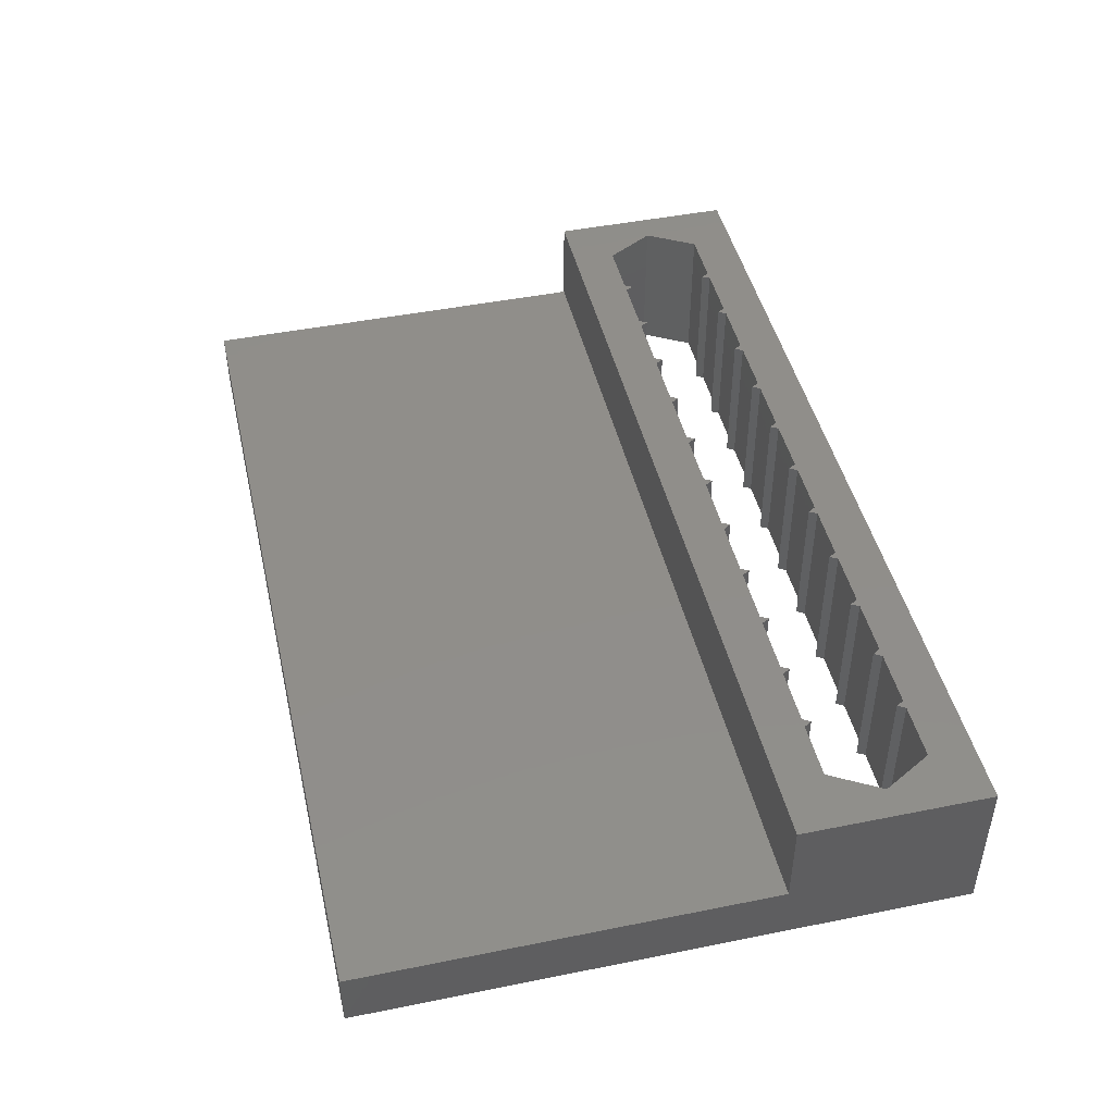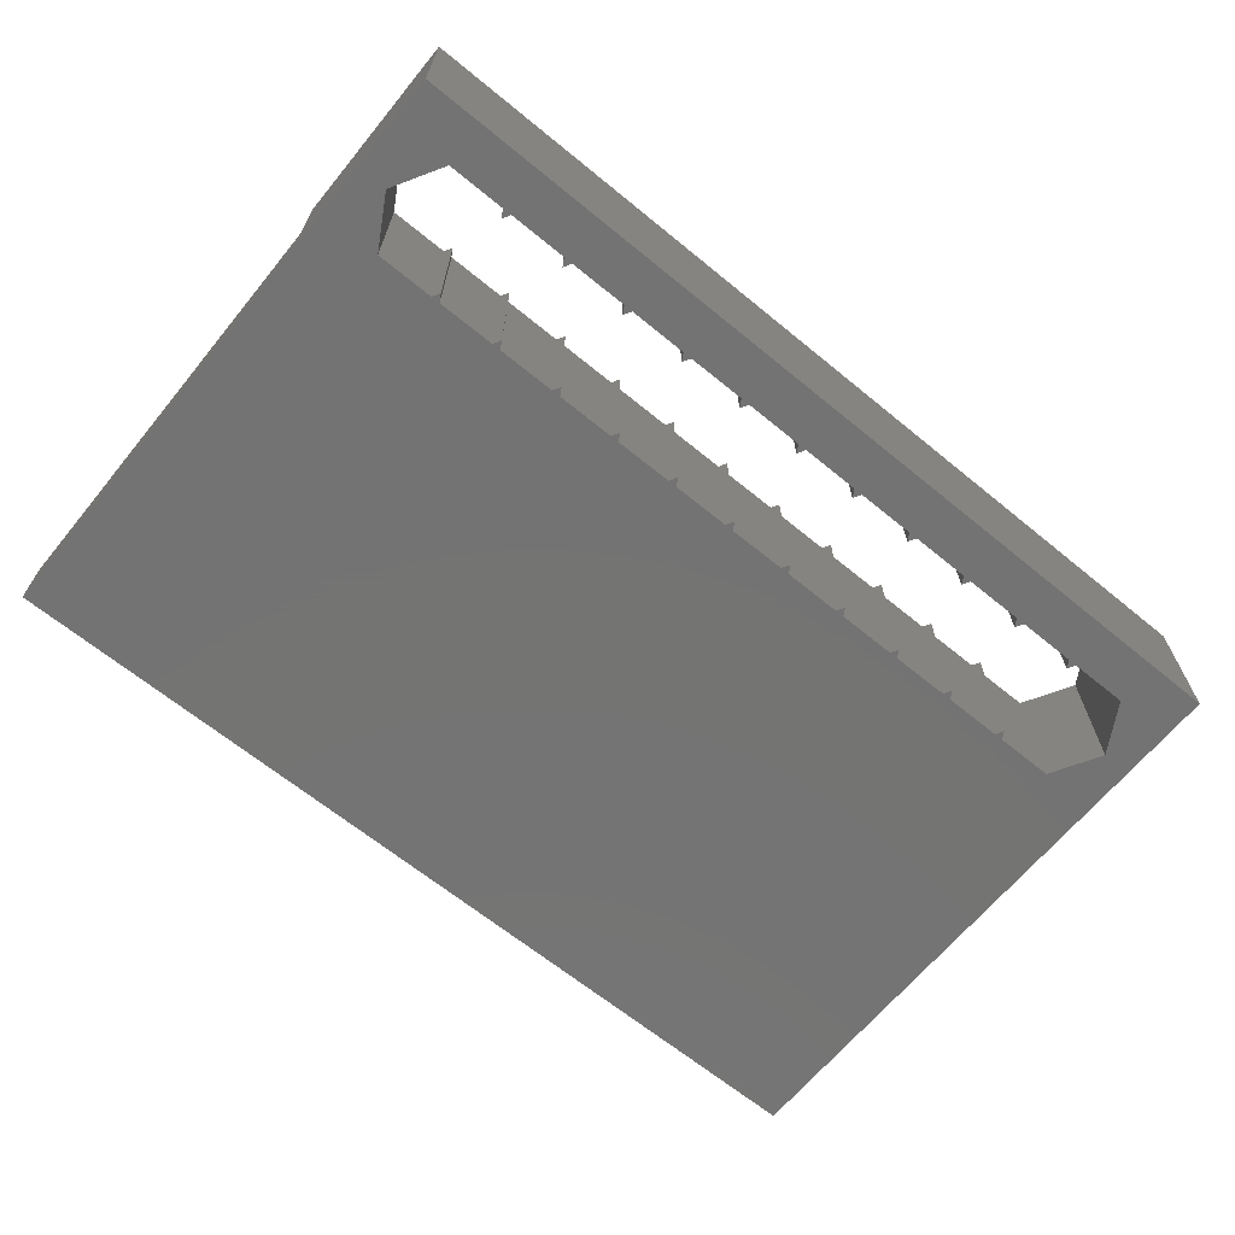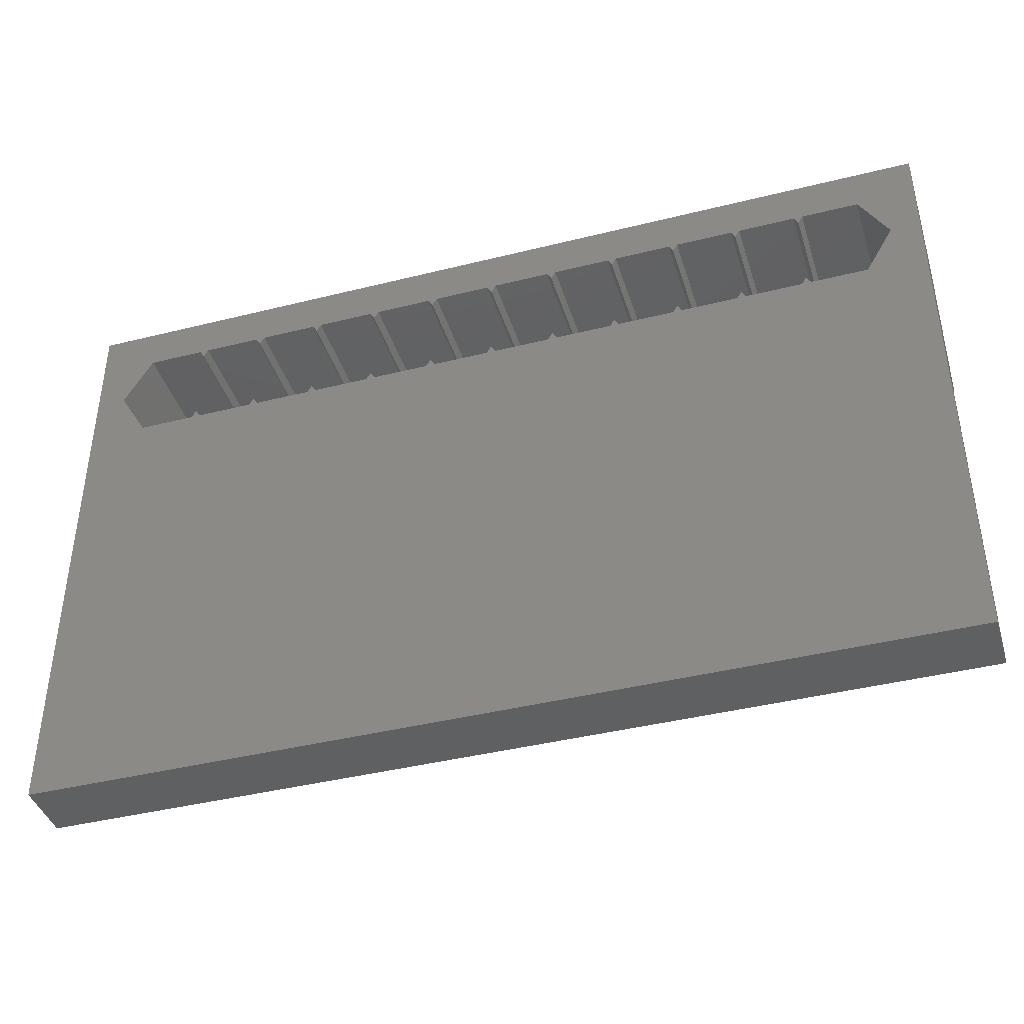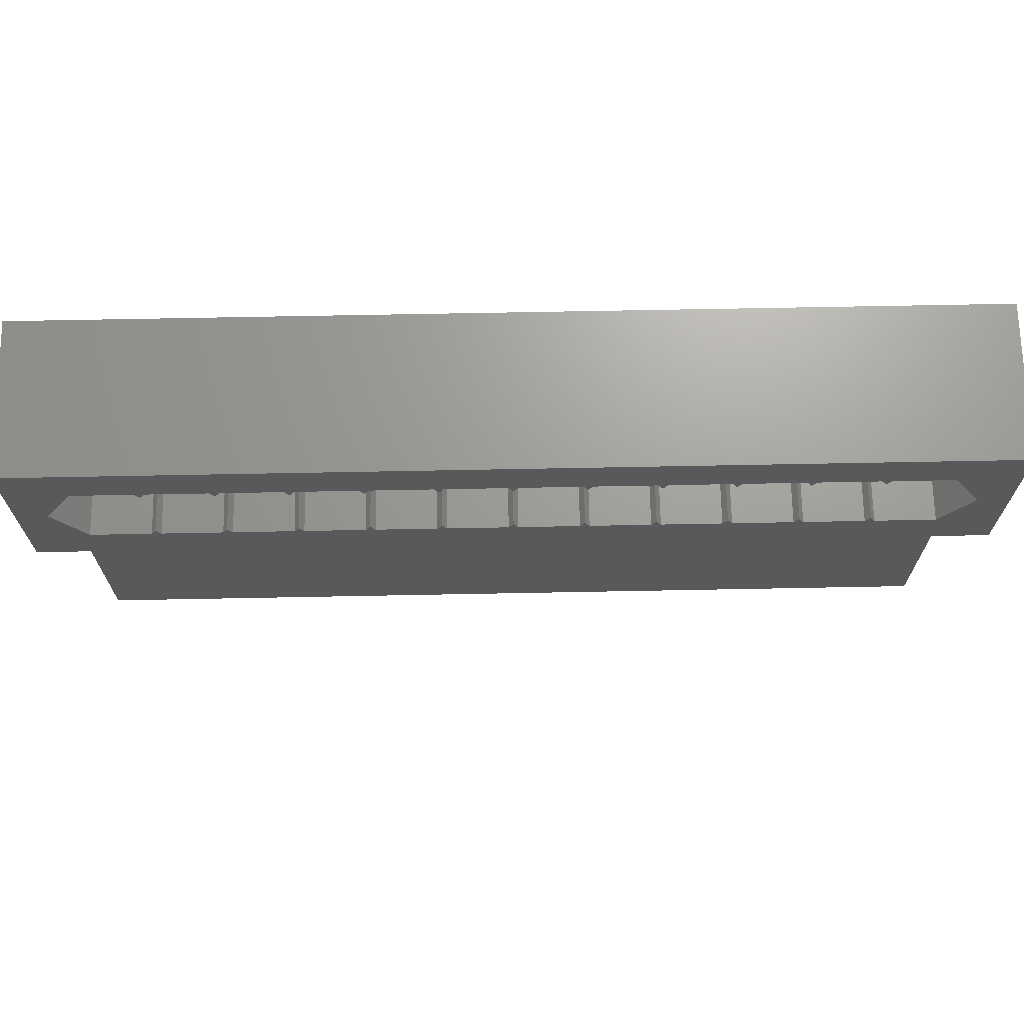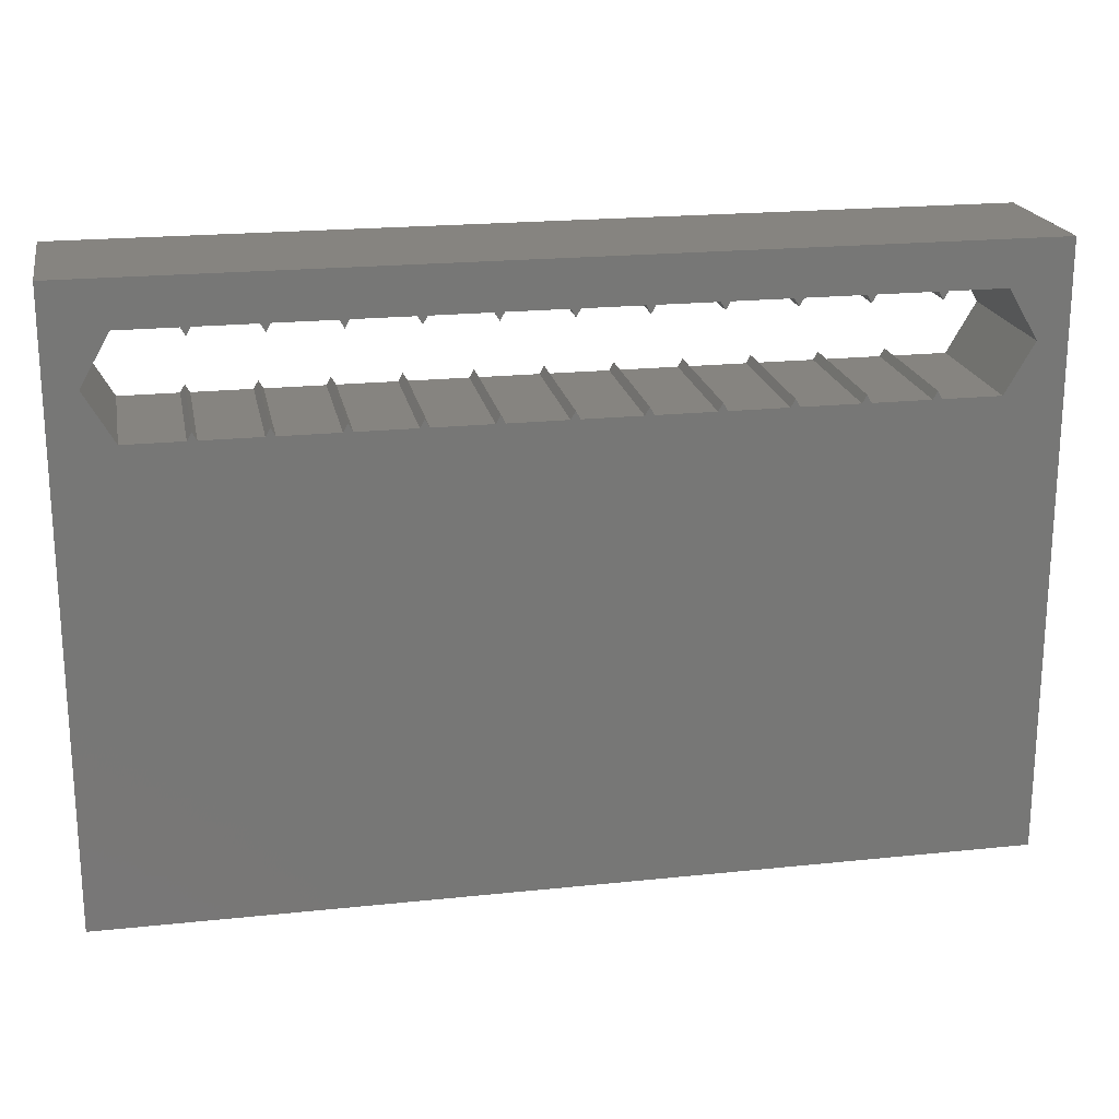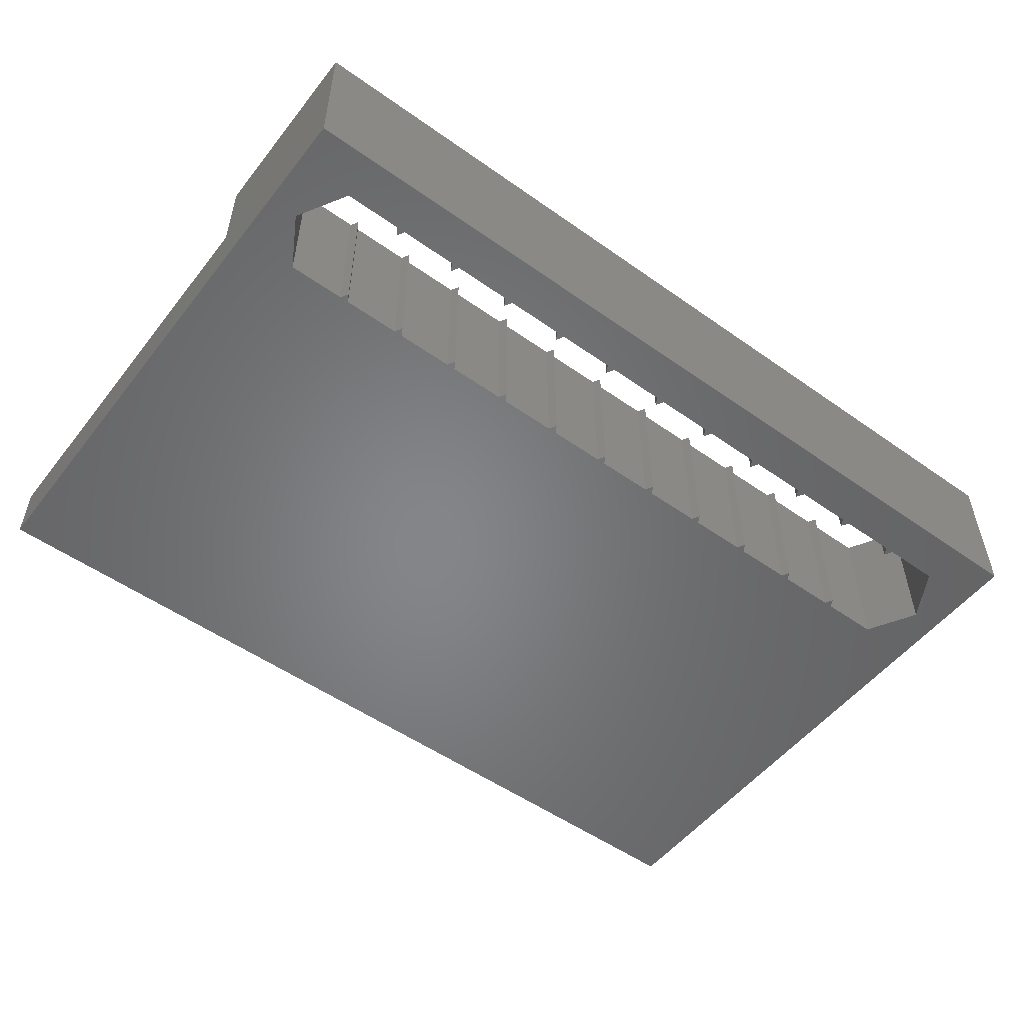
<metadata>
{"format":"stl","ext":"stl","renderer":"f3d","projection":"perspective","resolution":1024,"background":"white","views":[{"elev":45.8,"azim":77.0,"up":"+Z"},{"elev":-65.9,"azim":140.6,"up":"+Z"},{"elev":-41.2,"azim":-163.1,"up":"+Y"},{"elev":69.1,"azim":-1.1,"up":"+Y"},{"elev":20.3,"azim":169.1,"up":"+Y"},{"elev":-52.7,"azim":142.8,"up":"+Z"}]}
</metadata>
<code>
# stl→obj: 156 verts, 312 faces
v 0 40 0
v 0 27.5 4
v 0 40 10
v 0 0 0
v 0 0 4
v 0 27.5 10
v 60 0 4
v 60 27.5 4
v 60 40 10
v 60 27.5 10
v 60 40 0
v 60 0 0
v 58 33.75 0
v 56.1 30.46 0
v 52.3 30.46 0
v 51.7 30.46 0
v 52 30.97 0
v 47.9 30.46 0
v 47.3 30.46 0
v 47.6 30.97 0
v 43.5 30.46 0
v 42.9 30.46 0
v 43.2 30.97 0
v 39.1 30.46 0
v 38.5 30.46 0
v 38.8 30.97 0
v 34.7 30.46 0
v 34.1 30.46 0
v 34.4 30.97 0
v 30.3 30.46 0
v 29.7 30.46 0
v 30 30.97 0
v 25.9 30.46 0
v 25.3 30.46 0
v 25.6 30.97 0
v 21.5 30.46 0
v 20.9 30.46 0
v 21.2 30.97 0
v 17.1 30.46 0
v 16.5 30.46 0
v 16.8 30.97 0
v 12.7 30.46 0
v 12.1 30.46 0
v 12.4 30.97 0
v 8.299 30.46 0
v 7.701 30.46 0
v 8 30.97 0
v 3.899 30.46 0
v 1.997 33.75 0
v 56.1 37.04 0
v 52.3 37.04 0
v 51.7 37.04 0
v 52 36.53 0
v 47.9 37.04 0
v 47.3 37.04 0
v 47.6 36.53 0
v 43.5 37.04 0
v 42.9 37.04 0
v 43.2 36.53 0
v 39.1 37.04 0
v 38.5 37.04 0
v 38.8 36.53 0
v 34.7 37.04 0
v 34.1 37.04 0
v 34.4 36.53 0
v 30.3 37.04 0
v 29.7 37.04 0
v 30 36.53 0
v 25.9 37.04 0
v 25.3 37.04 0
v 25.6 36.53 0
v 21.5 37.04 0
v 20.9 37.04 0
v 21.2 36.53 0
v 17.1 37.04 0
v 16.5 37.04 0
v 16.8 36.53 0
v 12.7 37.04 0
v 12.1 37.04 0
v 12.4 36.53 0
v 8.299 37.04 0
v 7.701 37.04 0
v 8 36.53 0
v 3.899 37.04 0
v 58 33.75 10
v 56.1 37.04 10
v 52.3 37.04 10
v 51.7 37.04 10
v 52 36.53 10
v 47.9 37.04 10
v 47.3 37.04 10
v 47.6 36.53 10
v 43.5 37.04 10
v 42.9 37.04 10
v 43.2 36.53 10
v 39.1 37.04 10
v 38.5 37.04 10
v 38.8 36.53 10
v 34.7 37.04 10
v 34.1 37.04 10
v 34.4 36.53 10
v 30.3 37.04 10
v 29.7 37.04 10
v 30 36.53 10
v 25.9 37.04 10
v 25.3 37.04 10
v 25.6 36.53 10
v 21.5 37.04 10
v 20.9 37.04 10
v 21.2 36.53 10
v 17.1 37.04 10
v 16.5 37.04 10
v 16.8 36.53 10
v 12.7 37.04 10
v 12.1 37.04 10
v 12.4 36.53 10
v 8.299 37.04 10
v 7.701 37.04 10
v 8 36.53 10
v 3.899 37.04 10
v 1.997 33.75 10
v 56.1 30.46 10
v 52.3 30.46 10
v 51.7 30.46 10
v 52 30.97 10
v 47.9 30.46 10
v 47.3 30.46 10
v 47.6 30.97 10
v 43.5 30.46 10
v 42.9 30.46 10
v 43.2 30.97 10
v 39.1 30.46 10
v 38.5 30.46 10
v 38.8 30.97 10
v 34.7 30.46 10
v 34.1 30.46 10
v 34.4 30.97 10
v 30.3 30.46 10
v 29.7 30.46 10
v 30 30.97 10
v 25.9 30.46 10
v 25.3 30.46 10
v 25.6 30.97 10
v 21.5 30.46 10
v 20.9 30.46 10
v 21.2 30.97 10
v 17.1 30.46 10
v 16.5 30.46 10
v 16.8 30.97 10
v 12.7 30.46 10
v 12.1 30.46 10
v 12.4 30.97 10
v 8.299 30.46 10
v 7.701 30.46 10
v 8 30.97 10
v 3.899 30.46 10
f 1 2 3
f 4 2 1
f 2 4 5
f 3 2 6
f 2 7 8
f 7 2 5
f 8 9 10
f 9 8 11
f 12 8 7
f 8 12 11
f 11 3 9
f 3 11 1
f 12 13 11
f 12 14 13
f 12 15 14
f 16 15 12
f 15 16 17
f 12 18 16
f 19 18 12
f 18 19 20
f 12 21 19
f 22 21 12
f 21 22 23
f 12 24 22
f 24 25 26
f 12 25 24
f 12 27 25
f 27 28 29
f 12 28 27
f 12 30 28
f 30 31 32
f 12 31 30
f 4 31 12
f 33 34 35
f 31 4 33
f 33 4 34
f 36 37 38
f 34 4 36
f 36 4 37
f 39 40 41
f 37 4 39
f 39 4 40
f 42 43 44
f 40 4 42
f 42 4 43
f 45 46 47
f 43 4 45
f 45 4 46
f 48 4 49
f 46 4 48
f 50 11 13
f 51 11 50
f 52 51 53
f 52 11 51
f 54 11 52
f 55 54 56
f 55 11 54
f 57 11 55
f 58 57 59
f 58 11 57
f 60 11 58
f 61 60 62
f 61 11 60
f 63 11 61
f 64 63 65
f 64 11 63
f 66 11 64
f 67 66 68
f 67 11 66
f 1 67 69
f 70 69 71
f 1 69 70
f 1 70 72
f 73 72 74
f 1 72 73
f 1 73 75
f 76 75 77
f 1 75 76
f 1 76 78
f 79 78 80
f 1 78 79
f 1 79 81
f 82 81 83
f 1 81 82
f 1 82 84
f 67 1 11
f 49 1 84
f 1 49 4
f 4 7 5
f 7 4 12
f 9 85 10
f 9 86 85
f 9 87 86
f 87 88 89
f 9 88 87
f 9 90 88
f 90 91 92
f 9 91 90
f 9 93 91
f 93 94 95
f 9 94 93
f 9 96 94
f 96 97 98
f 9 97 96
f 9 99 97
f 99 100 101
f 9 100 99
f 9 102 100
f 102 103 104
f 9 103 102
f 3 103 9
f 105 106 107
f 103 3 105
f 105 3 106
f 108 109 110
f 106 3 108
f 108 3 109
f 111 112 113
f 109 3 111
f 111 3 112
f 114 115 116
f 112 3 114
f 114 3 115
f 117 118 119
f 115 3 117
f 117 3 118
f 120 3 121
f 118 3 120
f 122 10 85
f 123 10 122
f 124 123 125
f 124 10 123
f 126 10 124
f 127 126 128
f 127 10 126
f 129 10 127
f 130 129 131
f 130 10 129
f 132 10 130
f 133 132 134
f 133 10 132
f 135 10 133
f 136 135 137
f 136 10 135
f 138 10 136
f 139 138 140
f 139 10 138
f 6 139 141
f 142 141 143
f 6 141 142
f 6 142 144
f 145 144 146
f 6 144 145
f 6 145 147
f 148 147 149
f 6 147 148
f 6 148 150
f 151 150 152
f 6 150 151
f 6 151 153
f 154 153 155
f 6 153 154
f 6 154 156
f 139 6 10
f 121 6 156
f 6 121 3
f 2 10 6
f 10 2 8
f 83 118 82
f 118 83 119
f 156 49 121
f 49 156 48
f 84 118 120
f 118 84 82
f 46 156 154
f 156 46 48
f 121 84 120
f 84 121 49
f 46 155 47
f 155 46 154
f 80 115 79
f 115 80 116
f 153 47 155
f 47 153 45
f 81 115 117
f 115 81 79
f 43 153 151
f 153 43 45
f 119 81 117
f 81 119 83
f 43 152 44
f 152 43 151
f 77 112 76
f 112 77 113
f 116 78 114
f 78 116 80
f 78 112 114
f 112 78 76
f 150 44 152
f 44 150 42
f 40 149 41
f 149 40 148
f 40 150 148
f 150 40 42
f 74 109 73
f 109 74 110
f 75 109 111
f 109 75 73
f 37 147 145
f 147 37 39
f 113 75 111
f 75 113 77
f 37 146 38
f 146 37 145
f 147 41 149
f 41 147 39
f 71 106 70
f 106 71 107
f 110 72 108
f 72 110 74
f 72 106 108
f 106 72 70
f 34 143 35
f 143 34 142
f 34 144 142
f 144 34 36
f 144 38 146
f 38 144 36
f 68 103 67
f 103 68 104
f 69 103 105
f 103 69 67
f 31 141 139
f 141 31 33
f 107 69 105
f 69 107 71
f 31 140 32
f 140 31 139
f 141 35 143
f 35 141 33
f 65 100 64
f 100 65 101
f 66 100 102
f 100 66 64
f 28 138 136
f 138 28 30
f 104 66 102
f 66 104 68
f 28 137 29
f 137 28 136
f 138 32 140
f 32 138 30
f 62 97 61
f 97 62 98
f 25 135 133
f 135 25 27
f 101 63 99
f 63 101 65
f 63 97 99
f 97 63 61
f 135 29 137
f 29 135 27
f 25 134 26
f 134 25 133
f 59 94 58
f 94 59 95
f 132 26 134
f 26 132 24
f 60 94 96
f 94 60 58
f 22 132 130
f 132 22 24
f 98 60 96
f 60 98 62
f 22 131 23
f 131 22 130
f 56 91 55
f 91 56 92
f 95 57 93
f 57 95 59
f 57 91 93
f 91 57 55
f 19 128 20
f 128 19 127
f 19 129 127
f 129 19 21
f 129 23 131
f 23 129 21
f 53 88 52
f 88 53 89
f 126 20 128
f 20 126 18
f 54 88 90
f 88 54 52
f 16 126 124
f 126 16 18
f 92 54 90
f 54 92 56
f 16 125 17
f 125 16 124
f 13 86 50
f 86 13 85
f 51 86 87
f 86 51 50
f 14 123 122
f 123 14 15
f 89 51 87
f 51 89 53
f 14 85 13
f 85 14 122
f 123 17 125
f 17 123 15

</code>
